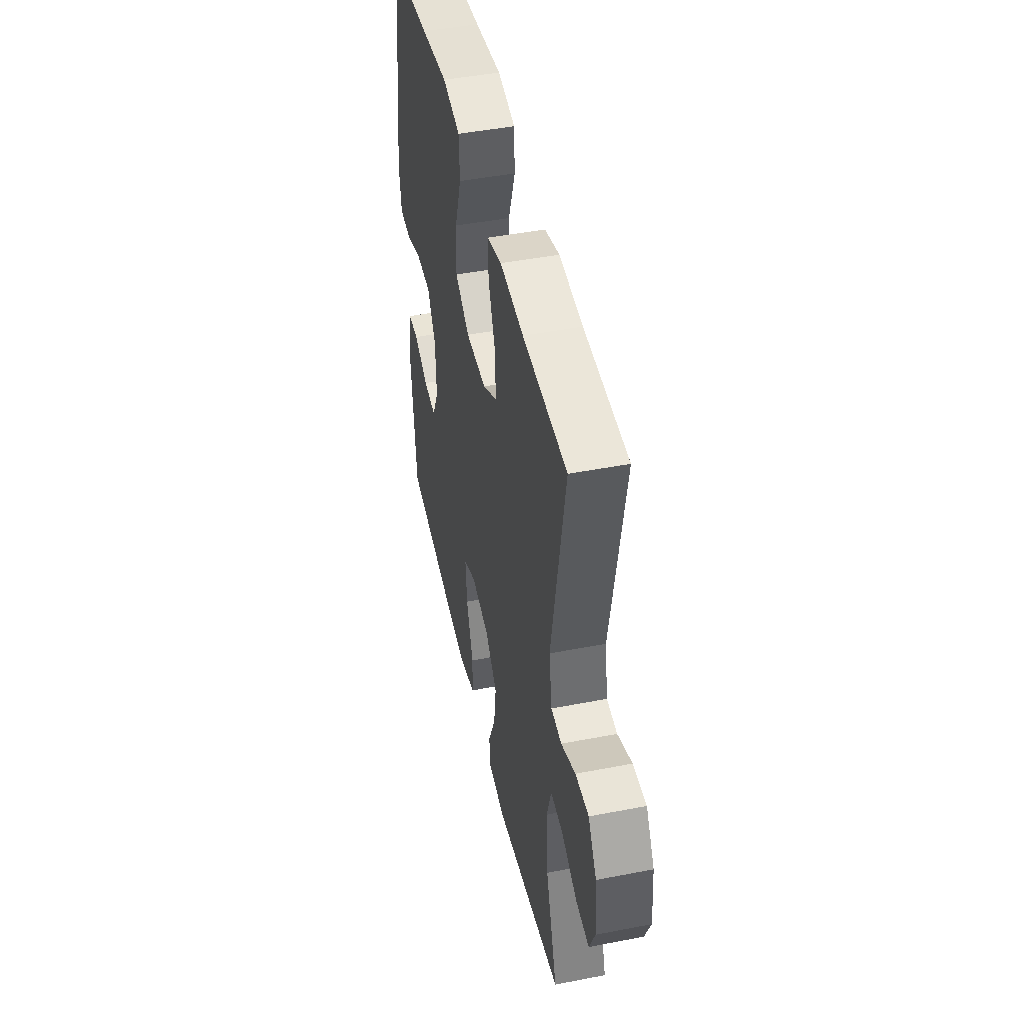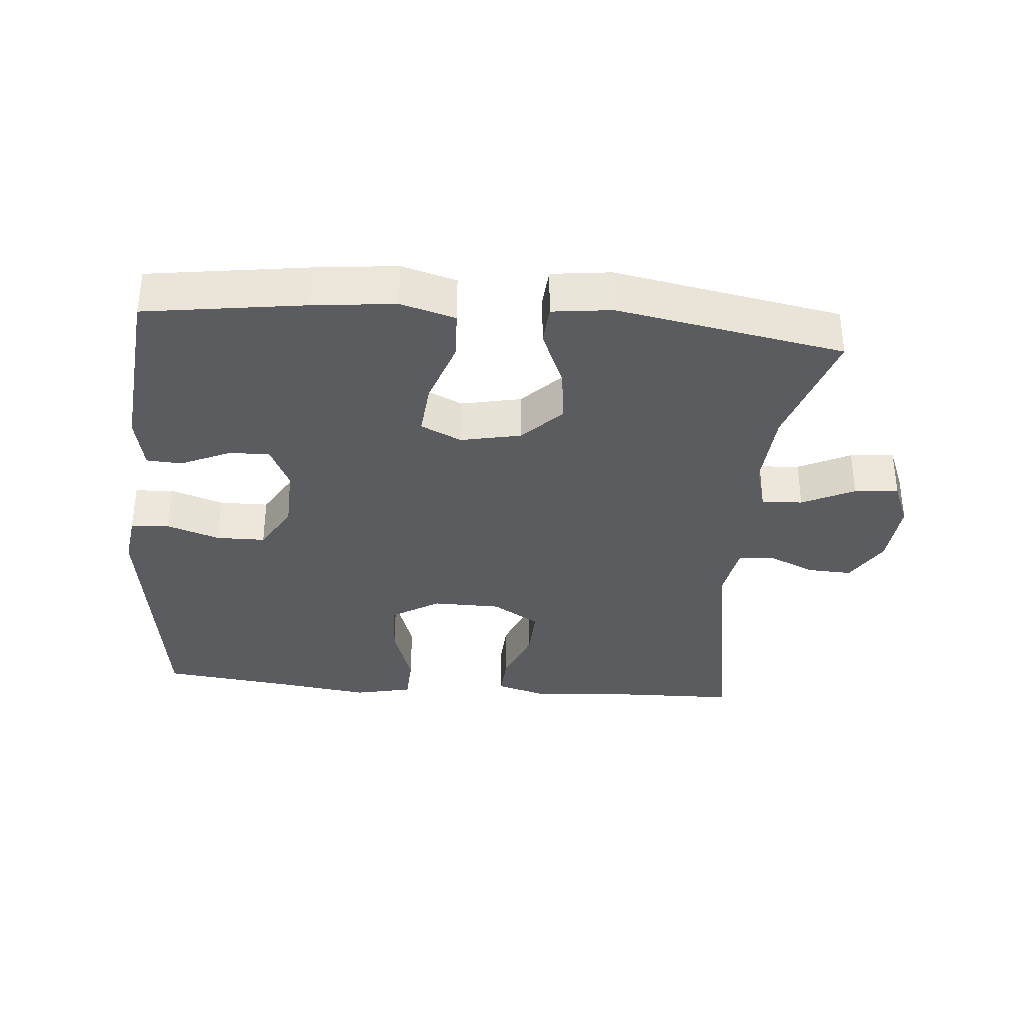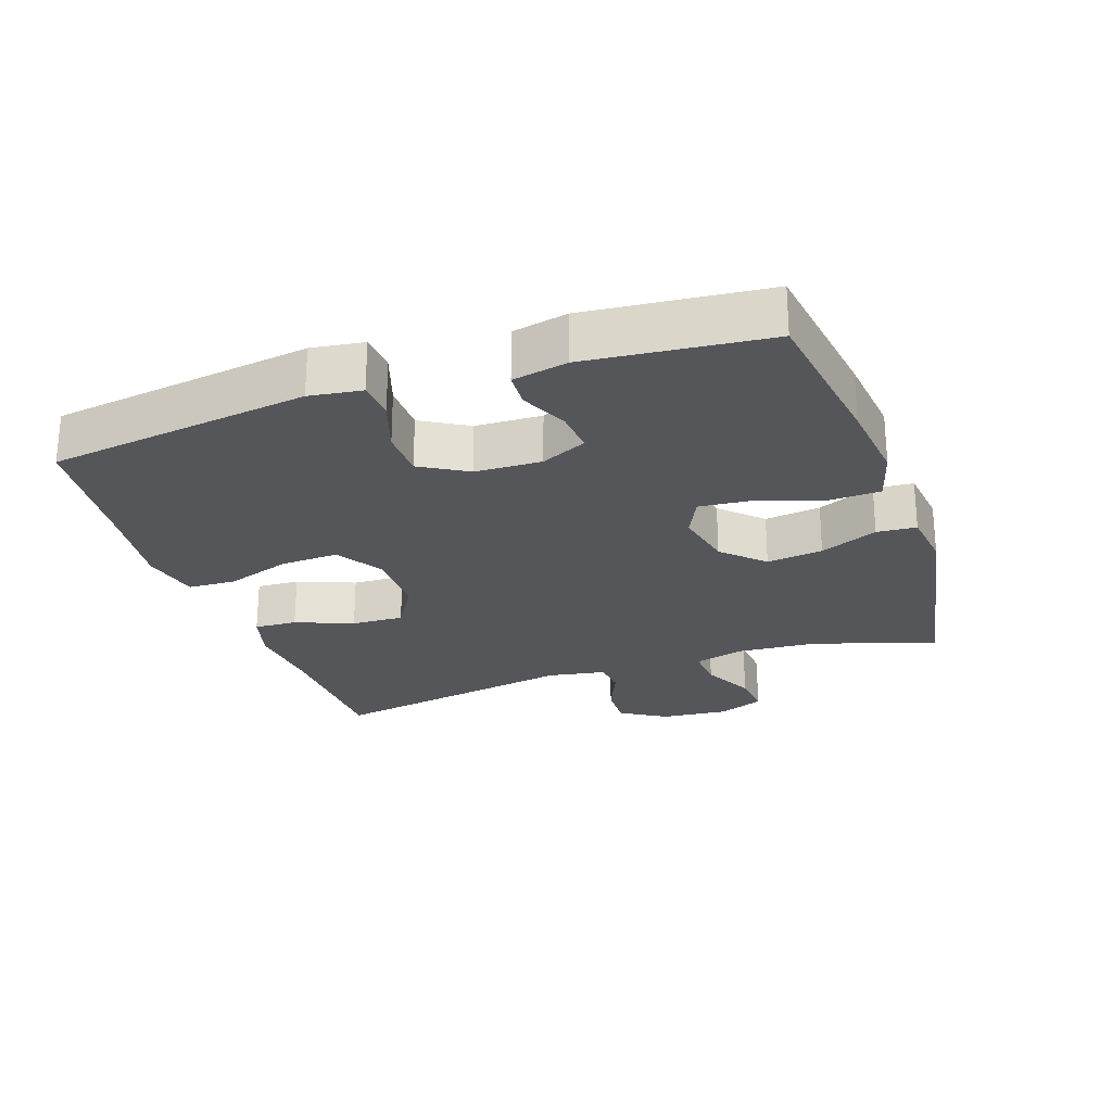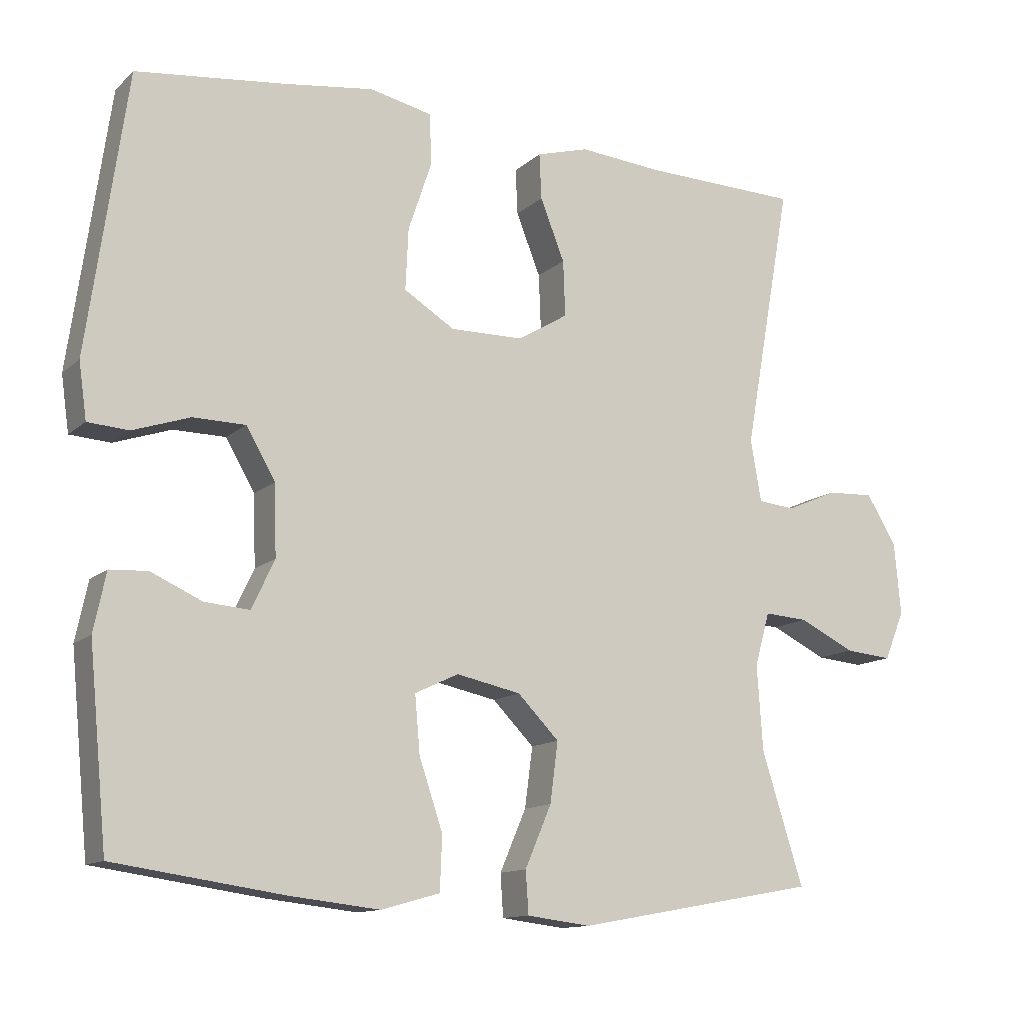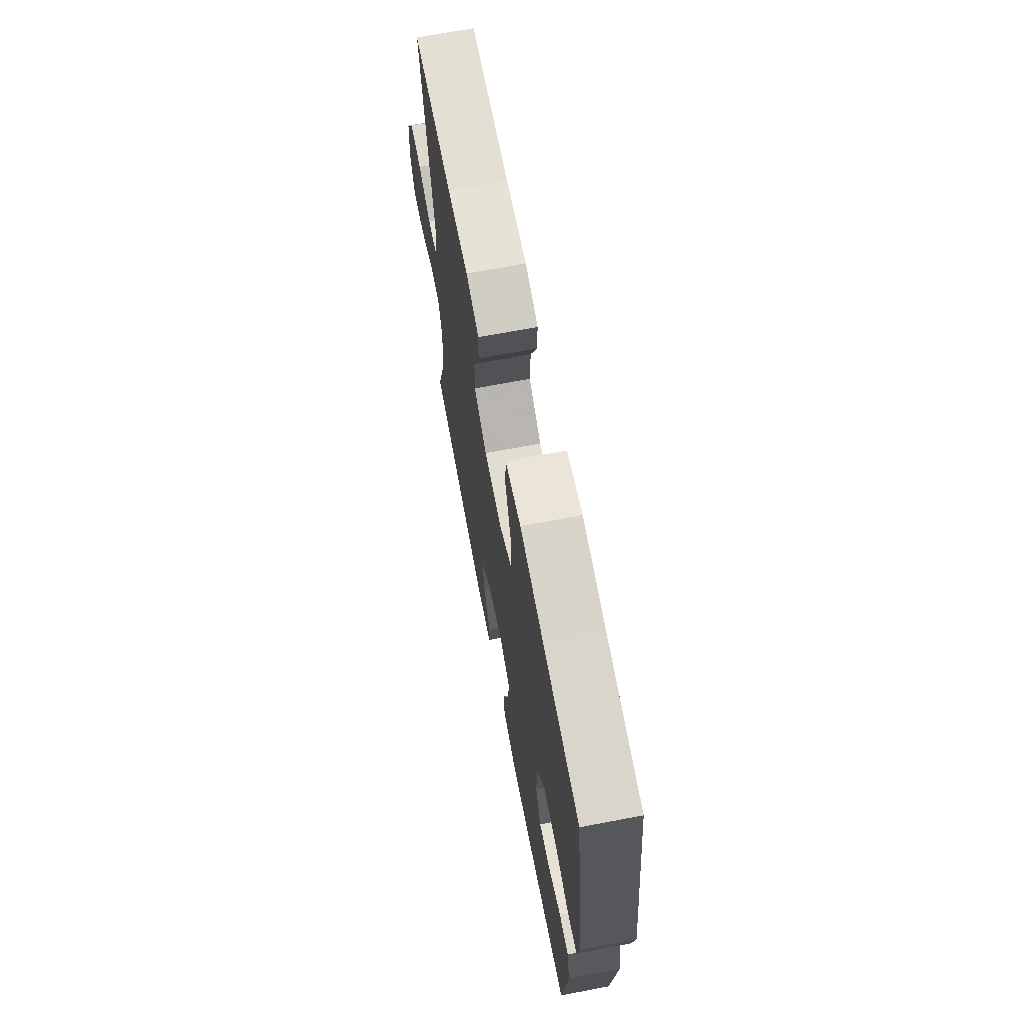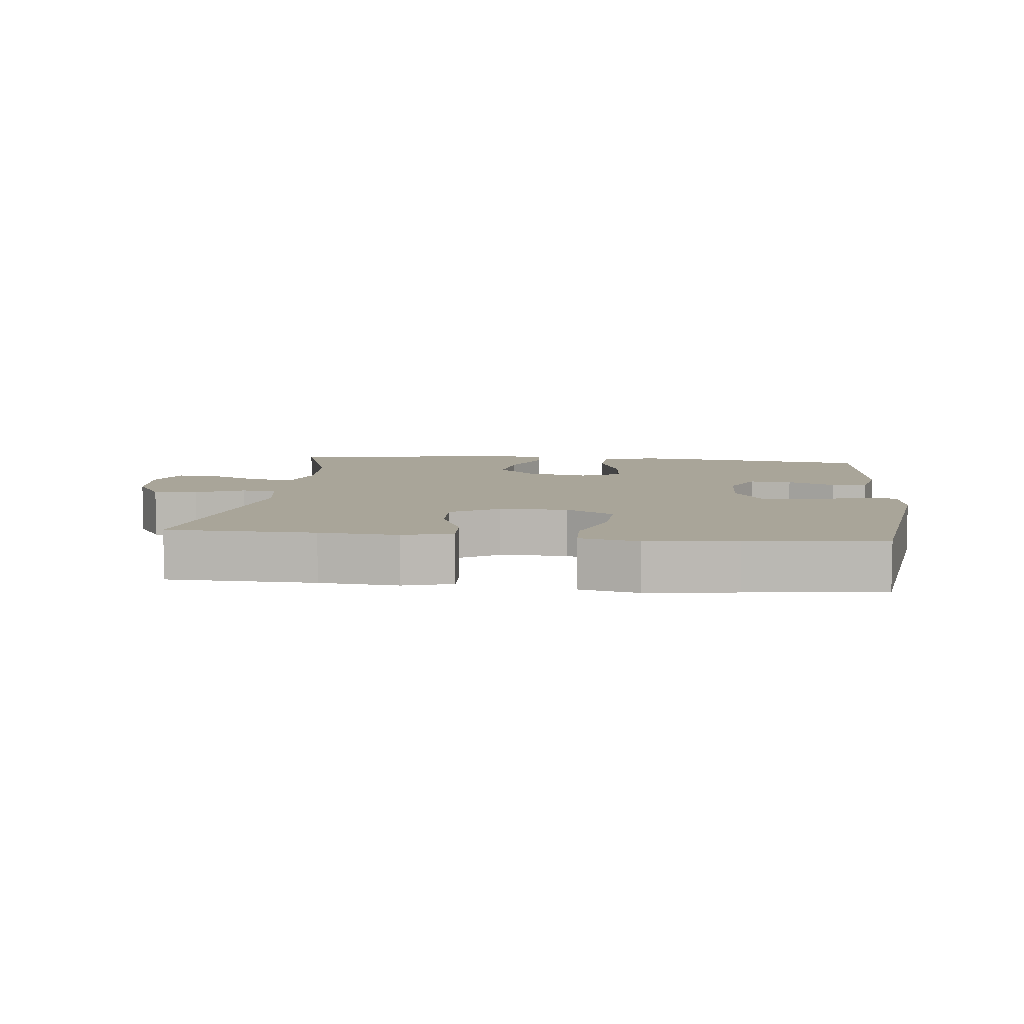
<metadata>
{"format":"obj","ext":"obj","renderer":"f3d","projection":"perspective","resolution":1024,"background":"white","views":[{"elev":46.3,"azim":-102.5,"up":"+Z"},{"elev":-34.9,"azim":175.0,"up":"+Y"},{"elev":-25.1,"azim":109.0,"up":"+Y"},{"elev":-12.6,"azim":151.9,"up":"+Z"},{"elev":68.4,"azim":79.2,"up":"+Z"},{"elev":7.4,"azim":6.1,"up":"+Y"}]}
</metadata>
<code>
v -0.5 0.07 -0.5
v -0.442 0.07 -0.316
v -0.434 0.07 -0.197
v -0.455 0.07 -0.122
v -0.516 0.07 -0.126
v -0.594 0.07 -0.164
v -0.66 0.07 -0.17
v -0.688 0.07 -0.102
v -0.679 0.07 -0.001
v -0.637 0.07 0.068
v -0.571 0.07 0.065
v -0.5 0.07 0.034
v -0.448 0.07 0.039
v -0.433 0.07 0.126
v -0.5 0.07 0.5
v -0.281 0.07 0.506
v -0.164 0.07 0.516
v -0.091 0.07 0.495
v -0.094 0.07 0.431
v -0.128 0.07 0.345
v -0.131 0.07 0.267
v -0.06 0.07 0.224
v 0.042 0.07 0.223
v 0.113 0.07 0.267
v 0.109 0.07 0.353
v 0.076 0.07 0.451
v 0.079 0.07 0.522
v 0.166 0.07 0.541
v 0.299 0.07 0.523
v 0.5 0.07 0.5
v 0.555 0.07 0.11
v 0.544 0.07 0.032
v 0.487 0.07 0.028
v 0.407 0.07 0.055
v 0.334 0.07 0.054
v 0.293 0.07 -0.016
v 0.29 0.07 -0.115
v 0.322 0.07 -0.183
v 0.385 0.07 -0.178
v 0.456 0.07 -0.146
v 0.509 0.07 -0.149
v 0.526 0.07 -0.231
v 0.5 0.07 -0.5
v 0.264 0.07 -0.534
v 0.138 0.07 -0.548
v 0.056 0.07 -0.525
v 0.053 0.07 -0.45
v 0.086 0.07 -0.352
v 0.093 0.07 -0.272
v 0.032 0.07 -0.243
v -0.058 0.07 -0.262
v -0.116 0.07 -0.321
v -0.105 0.07 -0.405
v -0.068 0.07 -0.491
v -0.072 0.07 -0.55
v -0.161 0.07 -0.561
v -0.5 0 -0.5
v -0.442 0 -0.316
v -0.434 0 -0.197
v -0.455 0 -0.122
v -0.516 0 -0.126
v -0.594 0 -0.164
v -0.66 0 -0.17
v -0.688 0 -0.102
v -0.679 0 -0.001
v -0.637 0 0.068
v -0.571 0 0.065
v -0.5 0 0.034
v -0.448 0 0.039
v -0.433 0 0.126
v -0.5 0 0.5
v -0.281 0 0.506
v -0.164 0 0.516
v -0.091 0 0.495
v -0.094 0 0.431
v -0.128 0 0.345
v -0.131 0 0.267
v -0.06 0 0.224
v 0.042 0 0.223
v 0.113 0 0.267
v 0.109 0 0.353
v 0.076 0 0.451
v 0.079 0 0.522
v 0.166 0 0.541
v 0.299 0 0.523
v 0.5 0 0.5
v 0.555 0 0.11
v 0.544 0 0.032
v 0.487 0 0.028
v 0.407 0 0.055
v 0.334 0 0.054
v 0.293 0 -0.016
v 0.29 0 -0.115
v 0.322 0 -0.183
v 0.385 0 -0.178
v 0.456 0 -0.146
v 0.509 0 -0.149
v 0.526 0 -0.231
v 0.5 0 -0.5
v 0.264 0 -0.534
v 0.138 0 -0.548
v 0.056 0 -0.525
v 0.053 0 -0.45
v 0.086 0 -0.352
v 0.093 0 -0.272
v 0.032 0 -0.243
v -0.058 0 -0.262
v -0.116 0 -0.321
v -0.105 0 -0.405
v -0.068 0 -0.491
v -0.072 0 -0.55
v -0.161 0 -0.561
f 53 54 55 56
f 52 53 56 1
f 51 52 1 2
f 50 51 2 3
f 45 46 47 48
f 45 48 49
f 44 45 49
f 43 44 49
f 42 43 49
f 39 40 41 42
f 38 39 42 49
f 37 38 49 50
f 31 32 33 34
f 29 30 31 34
f 29 34 35
f 28 29 35 36
f 25 26 27 28
f 24 25 28 36
f 17 18 19 20
f 16 17 20 21
f 14 15 16 21
f 13 14 21 22
f 9 10 11 12
f 9 12 13
f 8 9 13
f 5 6 7 8
f 4 5 8 13
f 23 24 36 37
f 22 23 37 50
f 13 22 50
f 3 4 13 50
f 112 111 110 109
f 57 112 109 108
f 58 57 108 107
f 59 58 107 106
f 104 103 102 101
f 105 104 101
f 105 101 100
f 105 100 99
f 105 99 98
f 98 97 96 95
f 105 98 95 94
f 106 105 94 93
f 90 89 88 87
f 90 87 86 85
f 91 90 85
f 92 91 85 84
f 84 83 82 81
f 92 84 81 80
f 76 75 74 73
f 77 76 73 72
f 77 72 71 70
f 78 77 70 69
f 68 67 66 65
f 69 68 65
f 69 65 64
f 64 63 62 61
f 69 64 61 60
f 93 92 80 79
f 106 93 79 78
f 106 78 69
f 106 69 60 59
f 1 57 58 2
f 2 58 59 3
f 3 59 60 4
f 4 60 61 5
f 5 61 62 6
f 6 62 63 7
f 7 63 64 8
f 8 64 65 9
f 9 65 66 10
f 10 66 67 11
f 11 67 68 12
f 12 68 69 13
f 13 69 70 14
f 14 70 71 15
f 15 71 72 16
f 16 72 73 17
f 17 73 74 18
f 18 74 75 19
f 19 75 76 20
f 20 76 77 21
f 21 77 78 22
f 22 78 79 23
f 23 79 80 24
f 24 80 81 25
f 25 81 82 26
f 26 82 83 27
f 27 83 84 28
f 28 84 85 29
f 29 85 86 30
f 30 86 87 31
f 31 87 88 32
f 32 88 89 33
f 33 89 90 34
f 34 90 91 35
f 35 91 92 36
f 36 92 93 37
f 37 93 94 38
f 38 94 95 39
f 39 95 96 40
f 40 96 97 41
f 41 97 98 42
f 42 98 99 43
f 43 99 100 44
f 44 100 101 45
f 45 101 102 46
f 46 102 103 47
f 47 103 104 48
f 48 104 105 49
f 49 105 106 50
f 50 106 107 51
f 51 107 108 52
f 52 108 109 53
f 53 109 110 54
f 54 110 111 55
f 55 111 112 56
f 56 112 57 1

</code>
